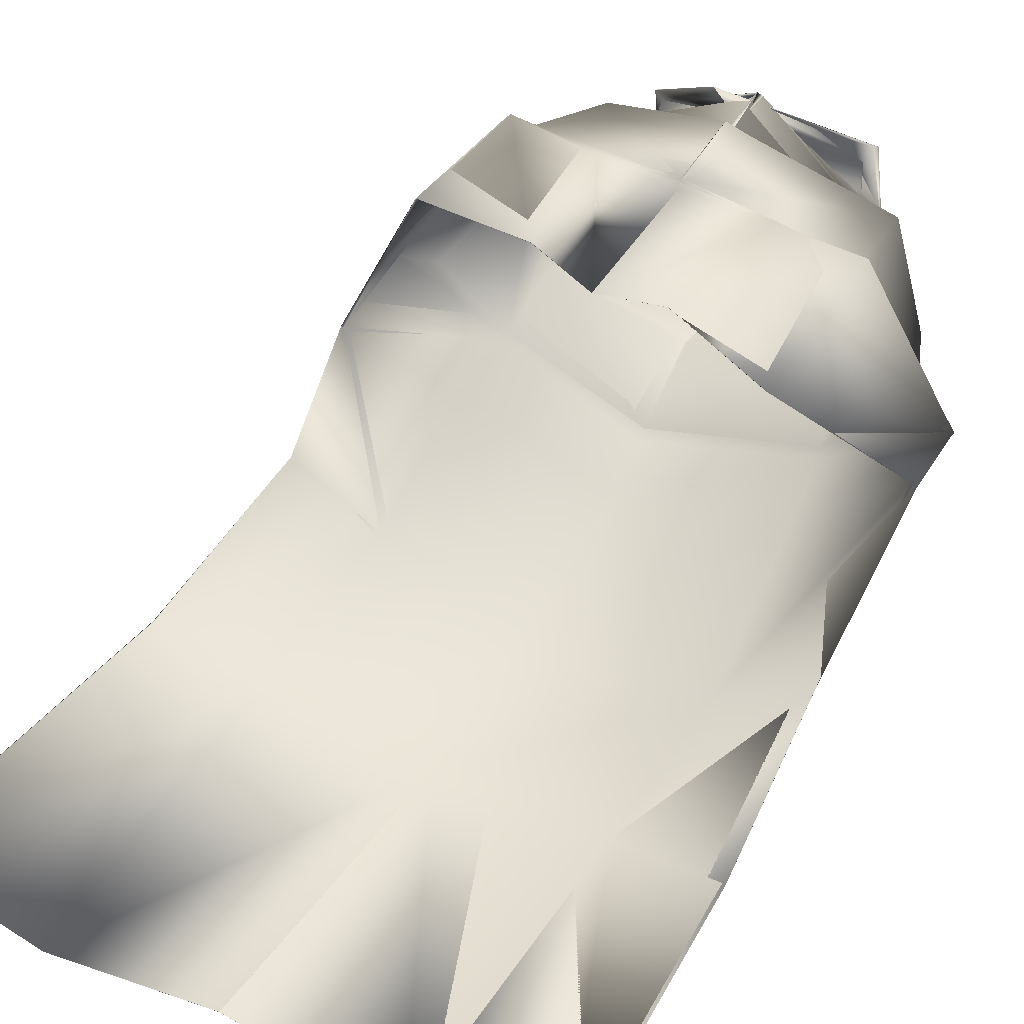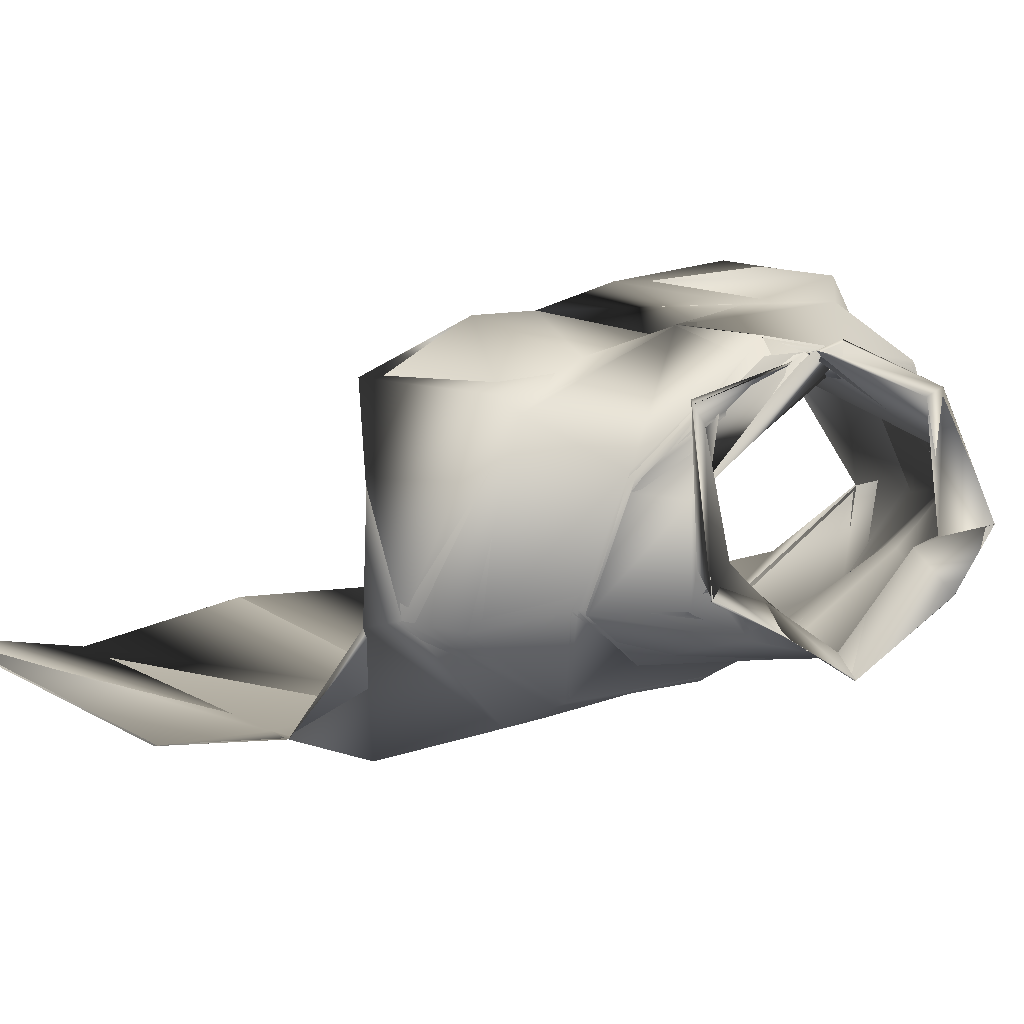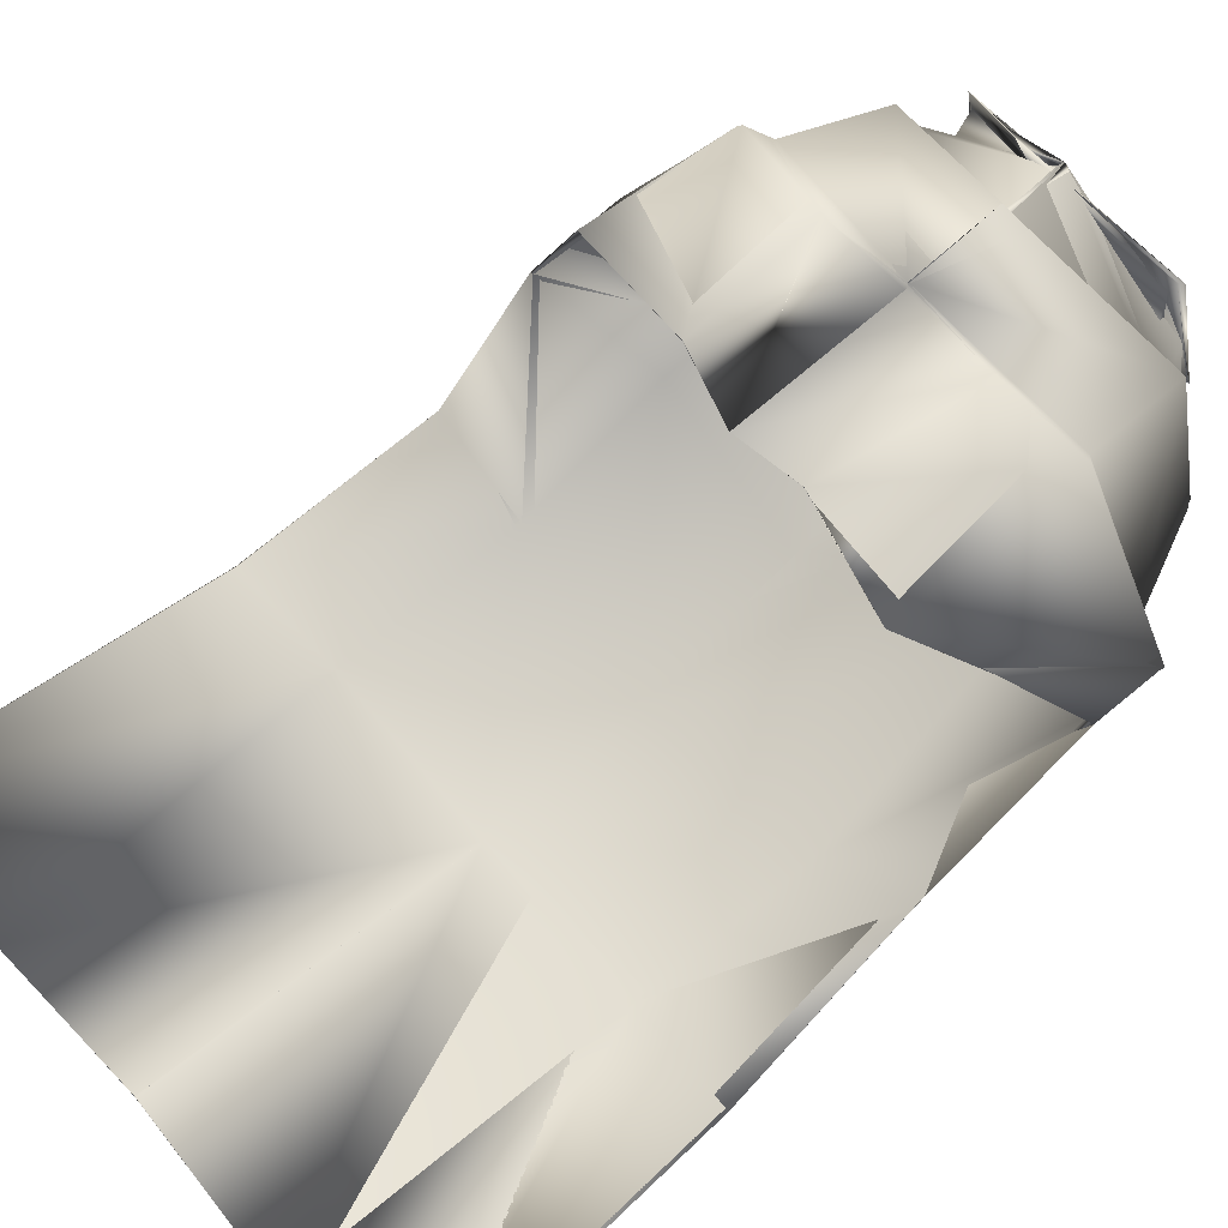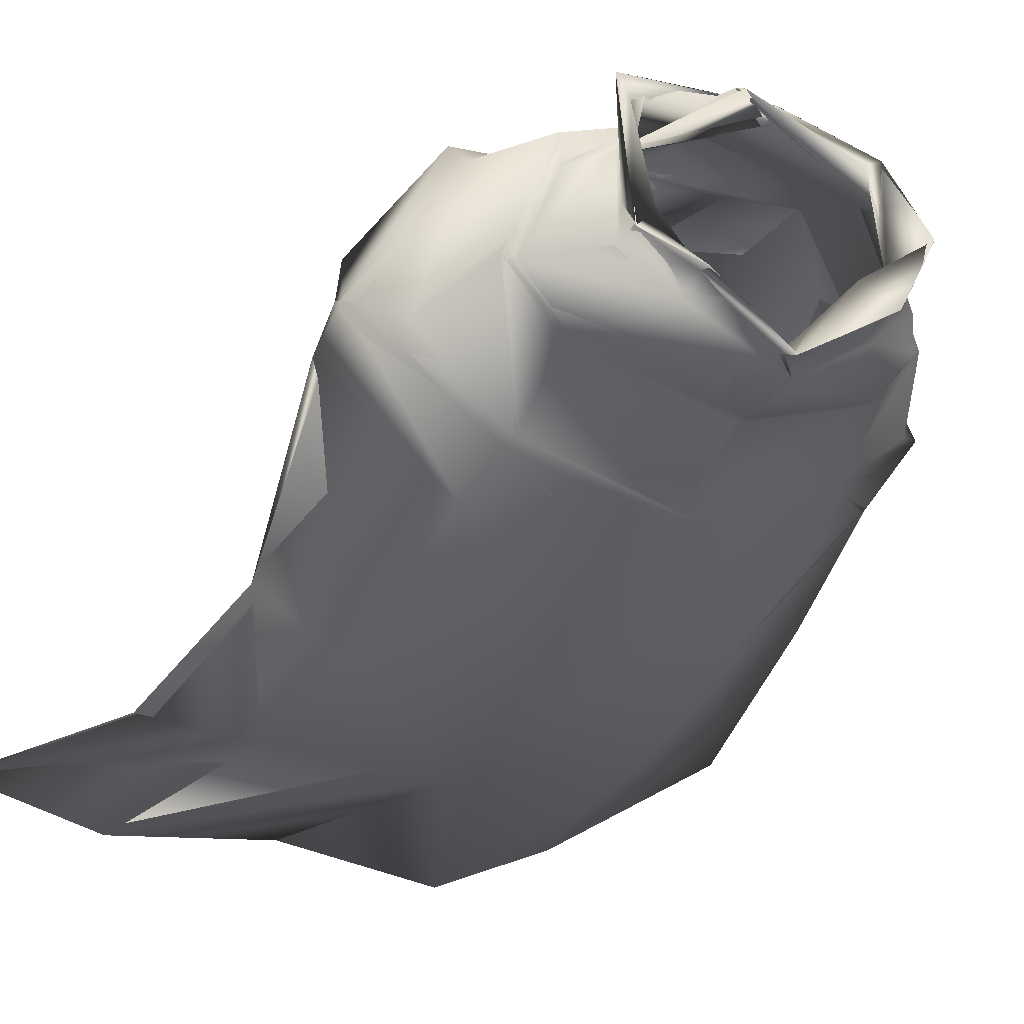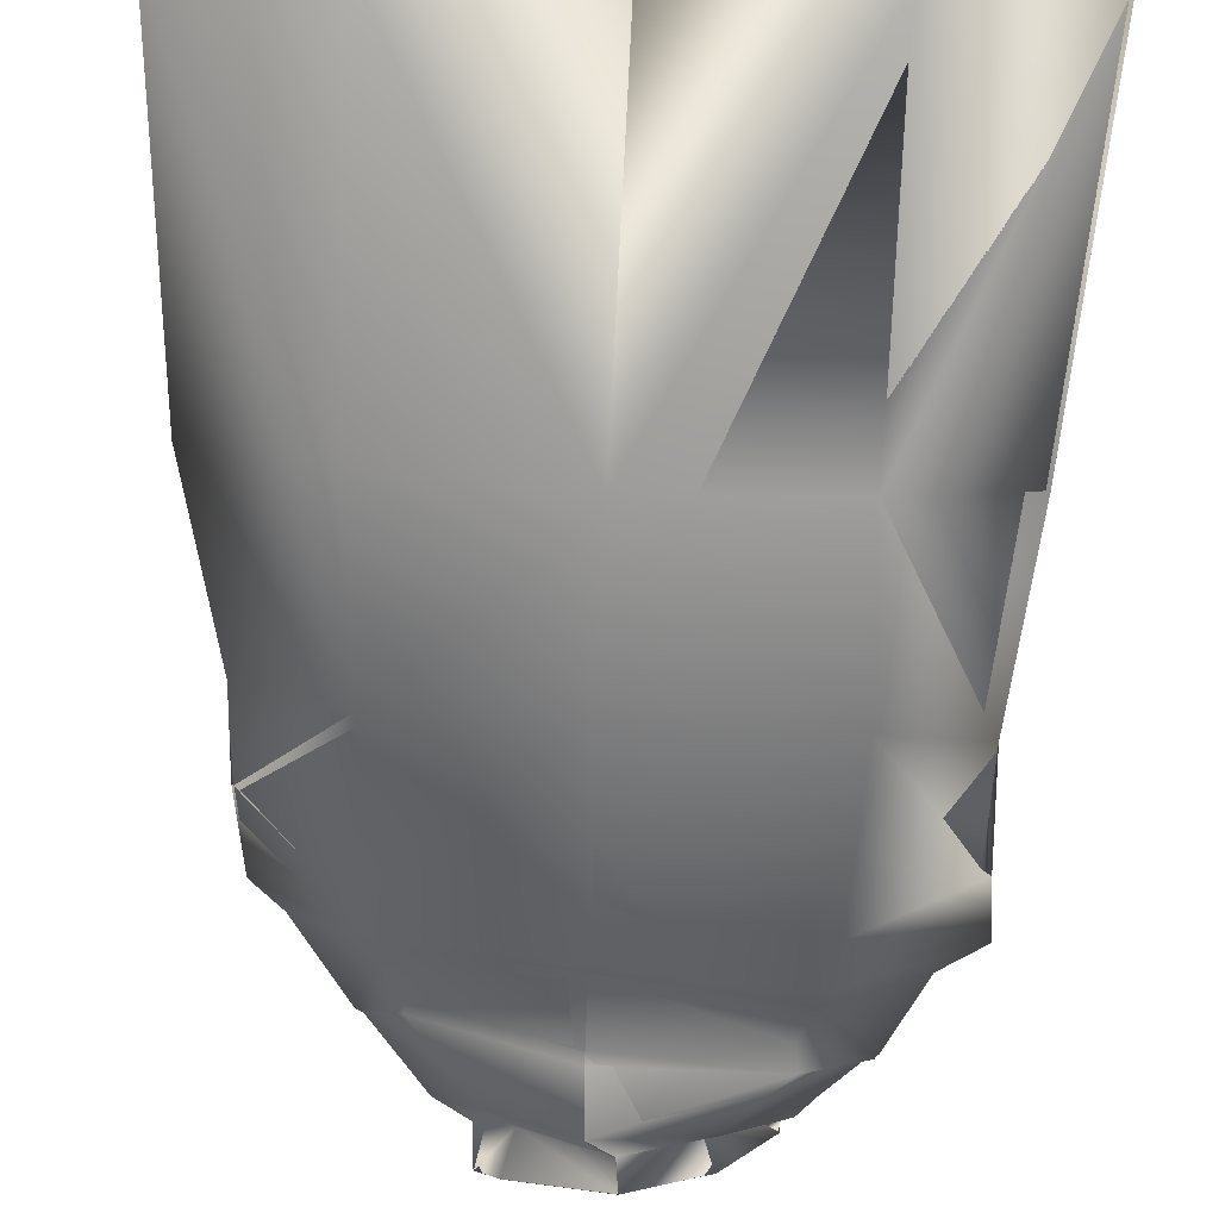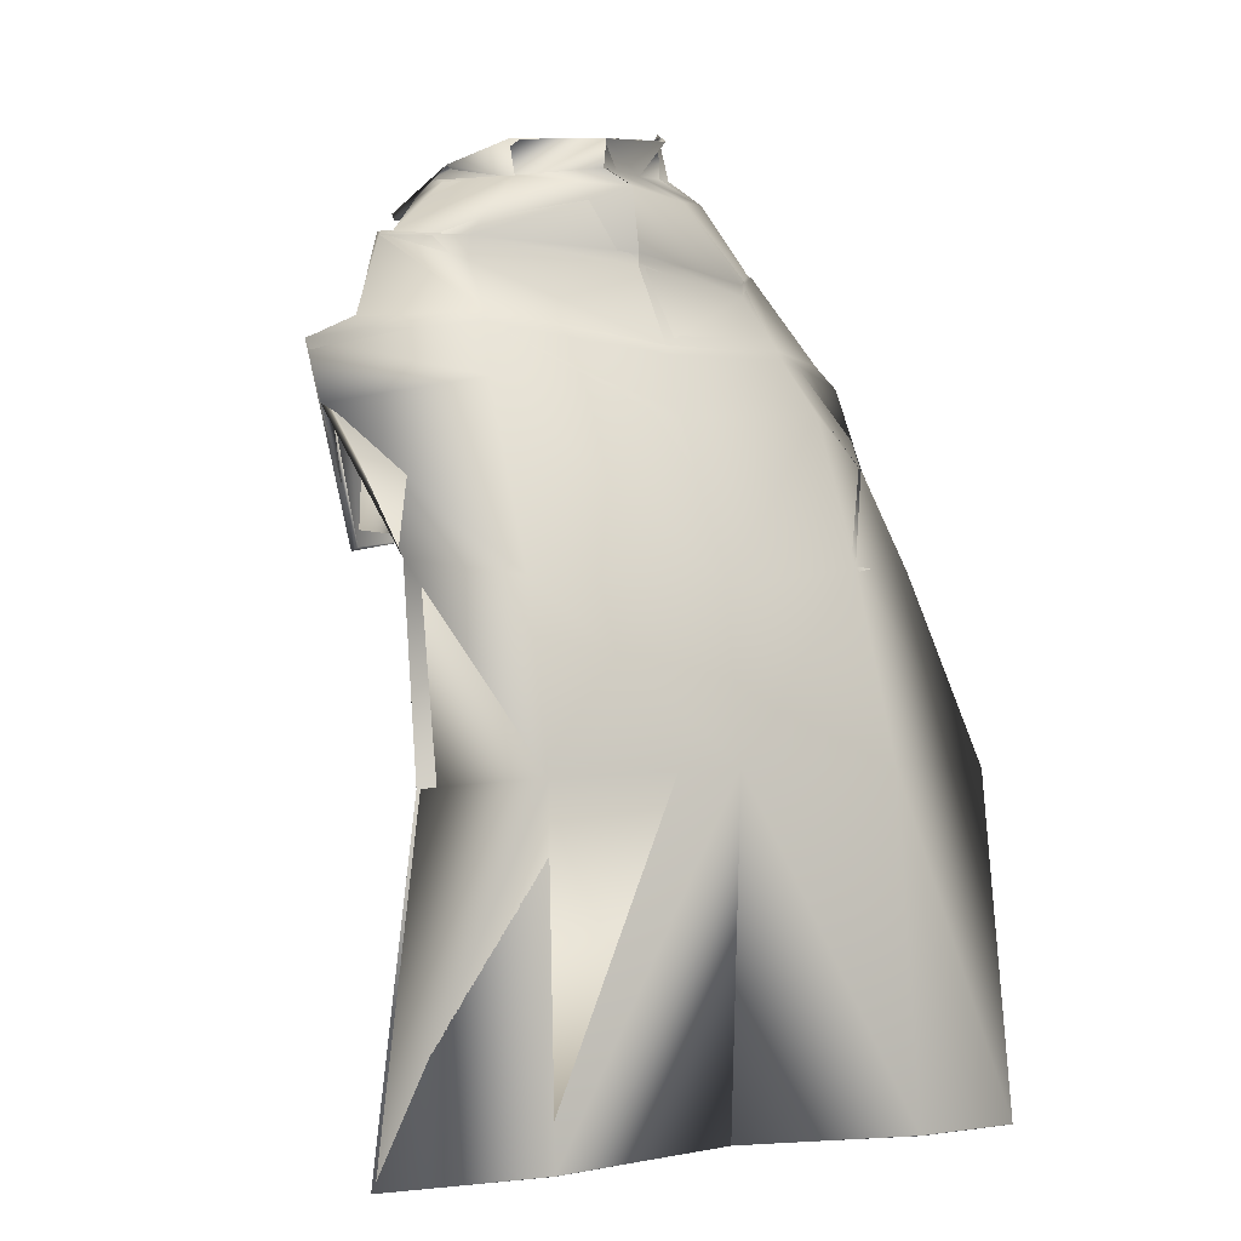
<metadata>
{"format":"obj","ext":"obj","renderer":"f3d","projection":"perspective","resolution":1024,"background":"white","views":[{"elev":39.2,"azim":31.2,"up":"+Z"},{"elev":17.6,"azim":142.3,"up":"+Z"},{"elev":58.2,"azim":50.4,"up":"+Z"},{"elev":-19.1,"azim":149.3,"up":"+Z"},{"elev":-78.1,"azim":-2.1,"up":"+Z"},{"elev":1.4,"azim":152.2,"up":"+Y"}]}
</metadata>
<code>
o Capa_Jump_Cylinder.006
v 0.1147 2.937 -0.1417
v 0.1411 3.015 -0.1753
v 0.244 2.947 -0.07491
v 0.2329 2.969 -0.1162
v 0.1671 2.905 0.1523
v 0.2225 2.904 0.1548
v 0.1424 2.947 -0.2013
v 0.2477 2.941 -0.1366
v 0.2378 2.925 0.01813
v 0.2456 2.83 -0.2444
v 0.3515 2.842 -0.1477
v 0.278 2.844 0.01724
v 0.2683 2.691 -0.3468
v 0.4457 2.679 -0.202
v 0.3222 2.655 0.09327
v 0.2907 2.571 -0.419
v 0.5159 2.53 -0.2198
v 0.3286 2.285 0.07713
v 0.2992 2.236 -0.5819
v 0.4782 2.264 -0.4897
v 0.288 1.911 -0.6364
v 0.5085 1.899 -0.613
v 0.1489 2.306 0.1483
v 0.2873 2.865 0.04525
v 0.3756 2.834 -0.1402
v 0.2457 2.783 -0.2288
v 0.3372 2.629 0.1123
v 0.5271 2.645 -0.1735
v 0.2715 2.669 -0.3585
v 0.181 2.617 0.1493
v 0.2921 1.27 -0.6702
v 0.5779 1.257 -0.5894
v 0.1104 2.95 -0.1524
v 0.1404 3.016 -0.1767
v 0.1942 2.959 -0.0731
v 0.2361 2.97 -0.1187
v 0.2042 2.912 0.1187
v 0.2289 2.914 0.1506
v 0.1392 2.945 -0.1871
v 0.2554 2.935 -0.1428
v 0.2035 2.911 0.03065
v 0.2495 2.829 -0.25
v 0.3475 2.842 -0.1403
v 0.2846 2.837 0.01965
v 0.2658 2.693 -0.3433
v 0.441 2.686 -0.1989
v 0.323 2.655 0.09613
v 0.2788 2.576 -0.4144
v 0.4993 2.538 -0.2221
v 0.3432 2.277 0.07447
v 0.2992 2.234 -0.5777
v 0.4779 2.264 -0.4898
v 0.286 1.911 -0.637
v 0.5085 1.899 -0.613
v 0.1484 2.305 0.1481
v 0.298 2.866 0.05632
v 0.3697 2.843 -0.1371
v 0.2457 2.789 -0.2332
v 0.3475 2.631 0.123
v 0.5275 2.644 -0.176
v 0.2693 2.673 -0.3562
v 0.1806 2.617 0.1422
v 0.2921 1.27 -0.6702
v 0.5779 1.257 -0.5894
v -0.01013 2.963 -0.2579
v -0.005032 3.013 -0.2781
v -0.1512 2.976 -0.1154
v -0.1788 3.035 -0.1788
v -0.2243 2.972 -0.1092
v -0.2224 3.066 -0.07071
v -0.1995 2.942 0.0962
v -0.2272 2.947 0.1083
v -0.06731 2.9 0.1678
v -0.07976 2.89 0.1866
v -0.05729 2.932 -0.2787
v -0.2144 2.925 -0.1832
v -0.2815 2.934 -0.1204
v -0.2224 2.94 0.01812
v -0.005895 2.909 0.1892
v -0.06099 2.811 -0.2974
v -0.3261 2.774 -0.2066
v -0.3861 2.805 -0.1197
v -0.2645 2.844 0.09106
v -0.002339 2.794 0.1576
v -0.06099 2.639 -0.396
v -0.3548 2.645 -0.2914
v -0.5022 2.633 -0.182
v -0.299 2.645 0.1684
v 0.002748 2.619 0.1714
v -0.05707 2.507 -0.4556
v -0.3887 2.526 -0.3729
v -0.5752 2.432 -0.2328
v -0.3468 2.334 0.1729
v 0.01421 2.295 0.1342
v -0.06957 2.221 -0.6008
v -0.3854 2.25 -0.5065
v -0.5683 2.239 -0.4001
v -0.06151 1.914 -0.6574
v -0.4073 1.905 -0.6025
v -0.627 1.885 -0.554
v -0.1183 2.327 0.1682
v -0.06125 2.788 -0.2948
v -0.2686 2.845 0.1204
v -0.3987 2.8 -0.1122
v -0.3286 2.752 -0.2062
v -0.008511 2.796 0.1886
v -0.06032 2.62 -0.4105
v -0.005045 2.62 0.1467
v -0.3327 2.606 0.1959
v -0.559 2.591 -0.1645
v -0.3573 2.628 -0.3014
v -0.1513 2.602 0.1781
v -0.05135 1.277 -0.6426
v -0.399 1.268 -0.6955
v -0.676 1.237 -0.5856
v -0.01488 2.967 -0.2506
v -0.007199 3.012 -0.2767
v -0.1586 2.976 -0.1143
v -0.1795 3.034 -0.18
v -0.2041 2.975 -0.1123
v -0.2219 3.066 -0.07066
v -0.2057 2.934 0.09978
v -0.2284 2.948 0.1066
v -0.04278 2.894 0.1419
v -0.08021 2.886 0.19
v -0.05667 2.93 -0.2765
v -0.2141 2.924 -0.1832
v -0.2869 2.93 -0.1226
v -0.2313 2.936 0.017
v 0.009227 2.904 0.1885
v -0.06027 2.812 -0.2962
v -0.3255 2.773 -0.2051
v -0.3906 2.803 -0.1207
v -0.2675 2.838 0.08741
v -0.01609 2.813 0.1535
v -0.0608 2.64 -0.3956
v -0.3559 2.645 -0.2917
v -0.5038 2.63 -0.1839
v -0.299 2.647 0.1664
v 0.001082 2.617 0.172
v -0.05535 2.505 -0.4567
v -0.3838 2.527 -0.3719
v -0.5795 2.43 -0.2298
v -0.3427 2.336 0.1714
v 0.01422 2.296 0.1342
v -0.06984 2.218 -0.6015
v -0.3864 2.249 -0.5067
v -0.5683 2.238 -0.4001
v -0.06256 1.913 -0.6572
v -0.4074 1.904 -0.5989
v -0.6247 1.884 -0.5537
v -0.119 2.326 0.1675
v -0.0607 2.788 -0.2953
v -0.2701 2.847 0.1172
v -0.4039 2.8 -0.1138
v -0.3288 2.751 -0.2052
v -0.0077 2.797 0.1854
v -0.06096 2.616 -0.4078
v -0.004682 2.623 0.1466
v -0.3283 2.609 0.1991
v -0.5621 2.588 -0.165
v -0.3573 2.628 -0.3008
v -0.1448 2.602 0.1765
v -0.05145 1.277 -0.6425
v -0.399 1.267 -0.6954
v -0.6761 1.237 -0.5856
f 65 1 66
f 1 3 2
f 3 5 6
f 5 73 74
f 5 9 73
f 3 8 9
f 1 7 3
f 65 75 7
f 9 12 79
f 8 11 9
f 7 10 11
f 75 80 10
f 24 15 89
f 25 14 24
f 26 13 25
f 102 85 26
f 30 23 94
f 28 17 18
f 29 16 28
f 107 90 29
f 16 19 17
f 90 95 16
f 19 21 20
f 95 98 19
f 27 18 23
f 11 25 24
f 10 26 25
f 80 102 26
f 12 24 106
f 14 28 15
f 13 29 28
f 85 107 13
f 15 27 30
f 22 21 32
f 21 98 31
f 116 117 33
f 33 34 36
f 35 36 37
f 37 38 125
f 37 124 41
f 35 37 41
f 33 35 40
f 116 33 126
f 41 130 44
f 40 41 43
f 39 40 43
f 126 39 42
f 56 157 140
f 57 56 46
f 58 57 45
f 153 58 136
f 62 159 145
f 60 59 50
f 61 60 48
f 158 61 141
f 48 49 51
f 141 48 146
f 51 52 53
f 146 51 149
f 59 62 50
f 43 44 56
f 42 43 57
f 131 42 153
f 44 135 157
f 46 47 60
f 45 46 60
f 136 45 158
f 59 47 62
f 54 64 53
f 53 63 149
f 6 74 38
f 94 23 145
f 32 31 63
f 2 4 34
f 66 2 117
f 4 6 36
f 18 17 49
f 17 20 49
f 22 32 54
f 31 113 164
f 23 18 50
f 20 22 52
f 65 66 67
f 67 68 70
f 69 70 72
f 71 72 73
f 71 73 79
f 69 71 78
f 67 69 77
f 65 67 76
f 78 79 84
f 77 78 82
f 76 77 82
f 75 76 81
f 103 106 89
f 104 103 87
f 105 104 86
f 102 105 85
f 112 108 94
f 110 109 92
f 111 110 92
f 107 111 90
f 91 92 96
f 90 91 95
f 96 97 100
f 95 96 98
f 109 112 101
f 82 83 103
f 81 82 104
f 80 81 105
f 83 84 106
f 87 88 110
f 86 87 110
f 85 86 107
f 109 88 112
f 100 115 99
f 99 114 98
f 116 118 117
f 118 120 121
f 120 122 123
f 122 124 123
f 122 129 130
f 120 128 129
f 118 127 128
f 116 126 127
f 129 134 130
f 128 133 129
f 127 132 133
f 126 131 132
f 154 139 140
f 155 138 154
f 156 137 155
f 153 136 156
f 163 152 145
f 161 143 160
f 162 142 143
f 158 141 162
f 142 147 143
f 141 146 142
f 147 150 151
f 146 149 147
f 160 144 152
f 133 155 154
f 132 156 155
f 131 153 156
f 134 154 157
f 138 161 139
f 137 162 161
f 136 158 137
f 139 160 163
f 151 150 166
f 150 149 165
f 72 123 125
f 89 140 159
f 94 145 152
f 73 124 130
f 115 166 114
f 102 153 131
f 68 119 70
f 79 130 135
f 106 157 140
f 66 117 119
f 74 125 124
f 85 136 102
f 113 164 98
f 70 121 123
f 93 144 143
f 92 143 97
f 100 151 166
f 75 126 116
f 114 165 164
f 108 159 145
f 101 152 93
f 80 131 126
f 97 148 100
f 65 116 66
f 84 135 157
f 1 2 66
f 3 4 2
f 4 3 6
f 6 5 74
f 9 79 73
f 5 3 9
f 7 8 3
f 1 65 7
f 12 84 79
f 11 12 9
f 8 7 11
f 7 75 10
f 106 24 89
f 14 15 24
f 13 14 25
f 85 13 26
f 108 30 94
f 27 28 18
f 16 17 28
f 90 16 29
f 19 20 17
f 95 19 16
f 21 22 20
f 98 21 19
f 30 27 23
f 12 11 24
f 11 10 25
f 10 80 26
f 84 12 106
f 28 27 15
f 14 13 28
f 107 29 13
f 89 15 30
f 108 89 30
f 21 31 32
f 98 113 31
f 117 34 33
f 35 33 36
f 36 38 37
f 124 37 125
f 124 130 41
f 40 35 41
f 39 33 40
f 33 39 126
f 130 135 44
f 41 44 43
f 42 39 43
f 131 126 42
f 47 56 140
f 56 47 46
f 57 46 45
f 58 45 136
f 55 62 145
f 49 60 50
f 60 49 48
f 61 48 141
f 49 52 51
f 48 51 146
f 52 54 53
f 51 53 149
f 62 55 50
f 57 43 56
f 58 42 57
f 42 58 153
f 56 44 157
f 47 59 60
f 61 45 60
f 45 61 158
f 47 140 62
f 140 159 62
f 64 63 53
f 63 164 149
f 74 125 38
f 23 55 145
f 64 32 63
f 4 36 34
f 2 34 117
f 6 38 36
f 50 18 49
f 20 52 49
f 32 64 54
f 63 31 164
f 55 23 50
f 22 54 52
f 66 68 67
f 69 67 70
f 71 69 72
f 72 74 73
f 78 71 79
f 77 69 78
f 76 67 77
f 75 65 76
f 83 78 84
f 78 83 82
f 81 76 82
f 80 75 81
f 88 103 89
f 103 88 87
f 104 87 86
f 105 86 85
f 101 112 94
f 109 93 92
f 91 111 92
f 111 91 90
f 92 97 96
f 91 96 95
f 99 96 100
f 96 99 98
f 93 109 101
f 104 82 103
f 105 81 104
f 102 80 105
f 103 83 106
f 88 109 110
f 111 86 110
f 86 111 107
f 88 89 112
f 89 108 112
f 115 114 99
f 114 113 98
f 118 119 117
f 119 118 121
f 121 120 123
f 124 125 123
f 124 122 130
f 122 120 129
f 120 118 128
f 118 116 127
f 134 135 130
f 133 134 129
f 128 127 133
f 127 126 132
f 157 154 140
f 138 139 154
f 137 138 155
f 136 137 156
f 159 163 145
f 143 144 160
f 161 162 143
f 141 142 162
f 147 148 143
f 146 147 142
f 148 147 151
f 149 150 147
f 163 160 152
f 134 133 154
f 133 132 155
f 132 131 156
f 135 134 157
f 161 160 139
f 138 137 161
f 158 162 137
f 140 139 163
f 159 140 163
f 150 165 166
f 149 164 165
f 74 72 125
f 108 89 159
f 101 94 152
f 79 73 130
f 166 165 114
f 80 102 131
f 119 121 70
f 84 79 135
f 89 106 140
f 68 66 119
f 73 74 124
f 136 153 102
f 164 149 98
f 72 70 123
f 92 93 143
f 143 148 97
f 115 100 166
f 65 75 116
f 113 114 164
f 94 108 145
f 152 144 93
f 75 80 126
f 148 151 100
f 116 117 66
f 106 84 157

</code>
